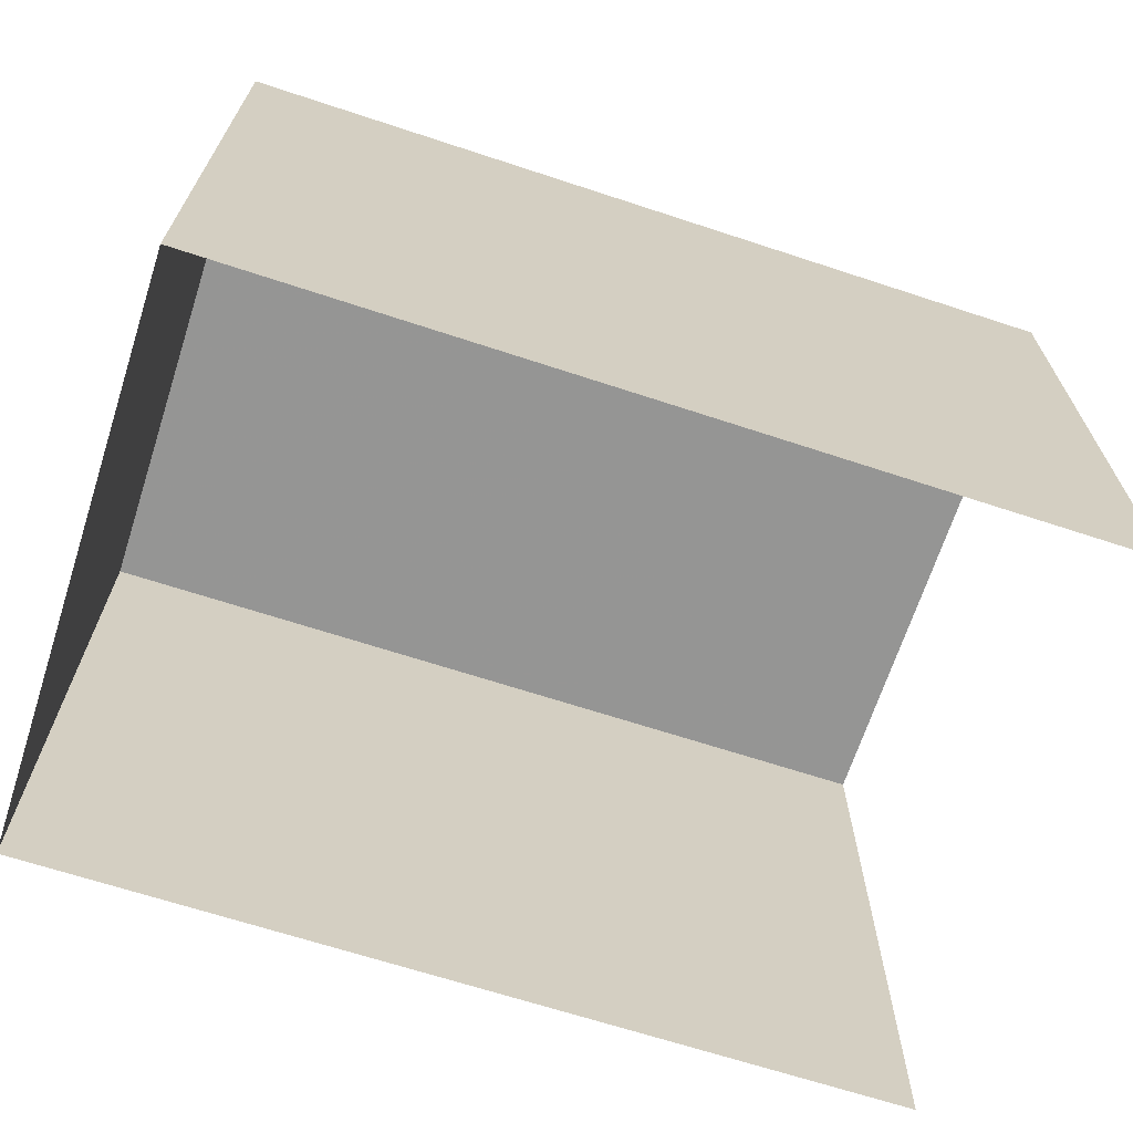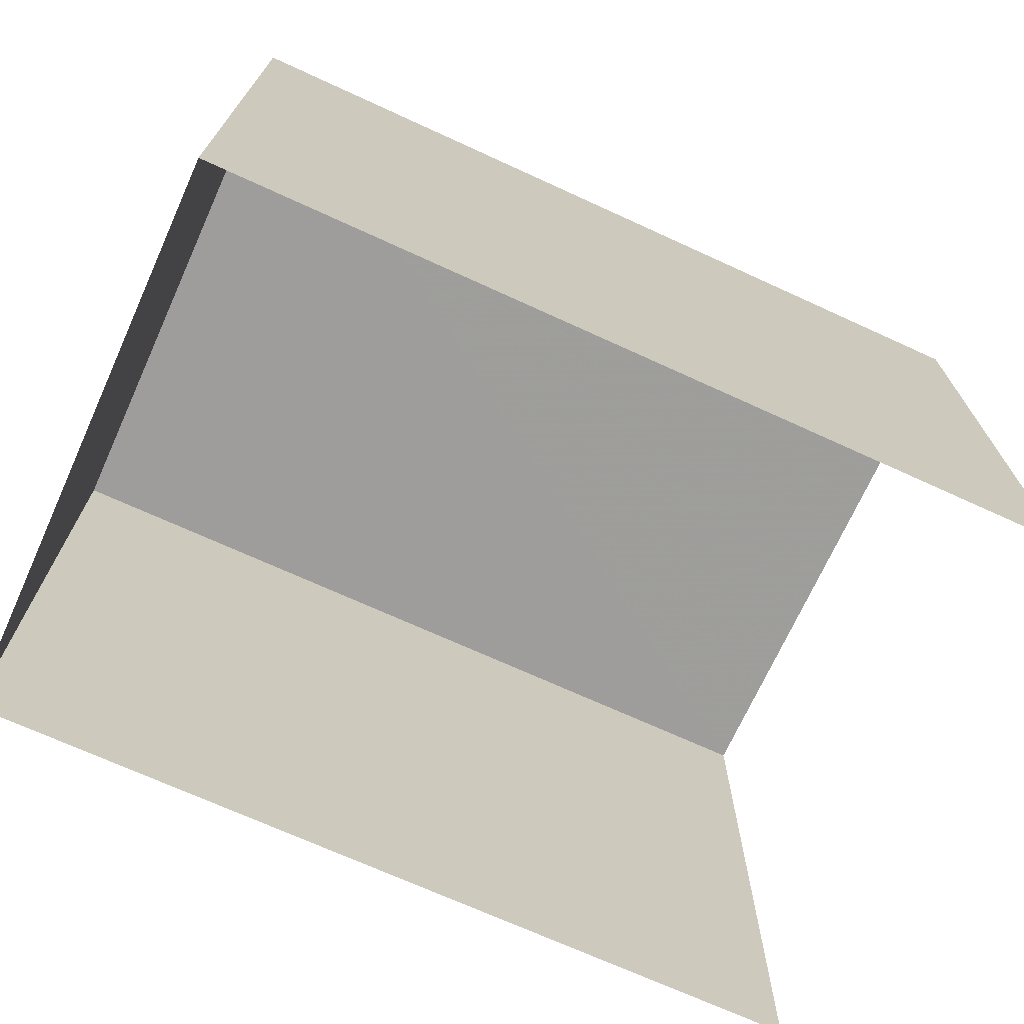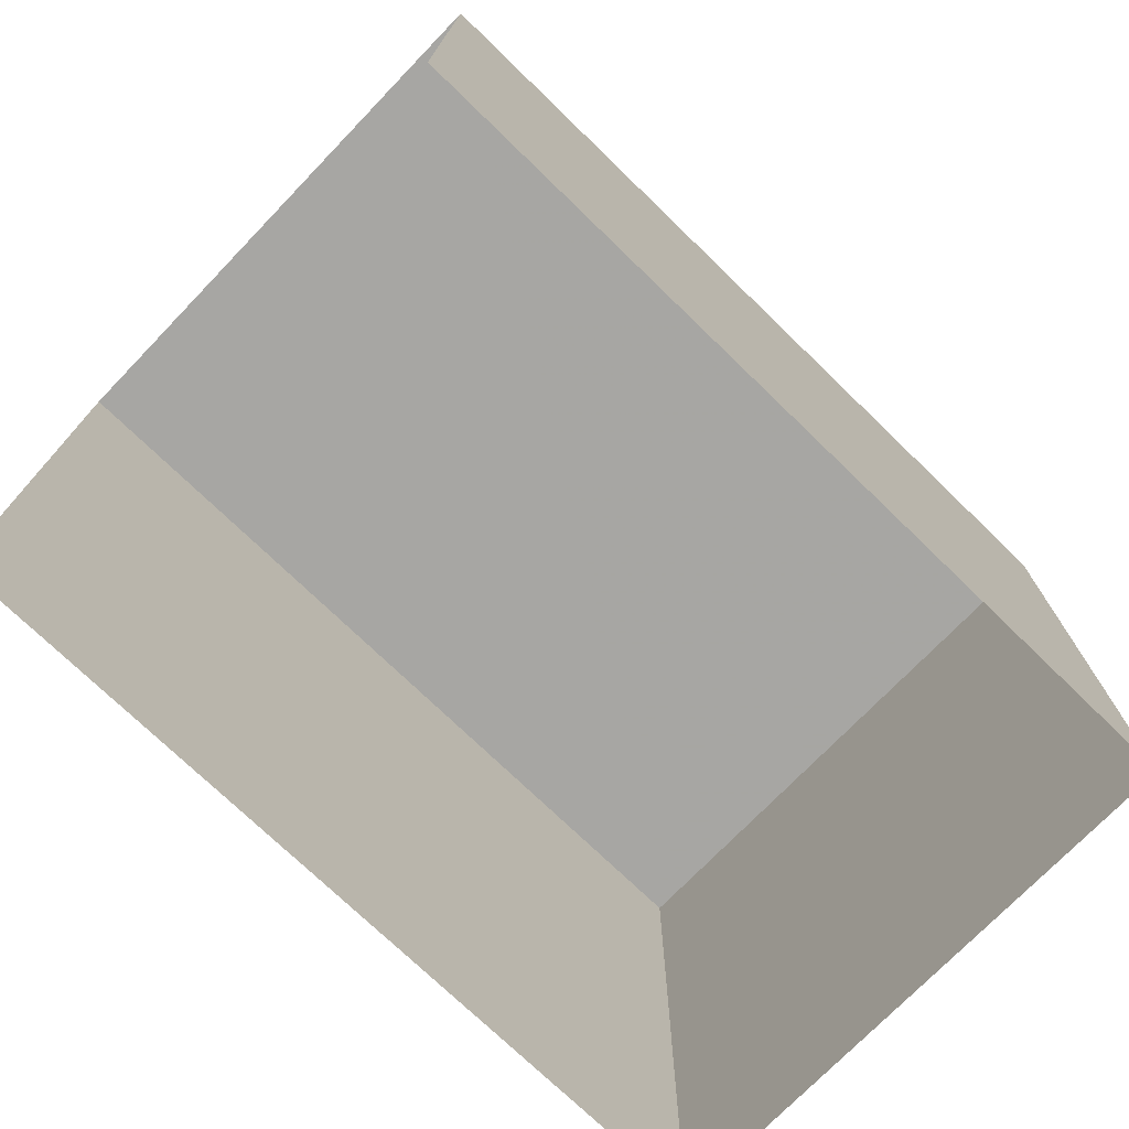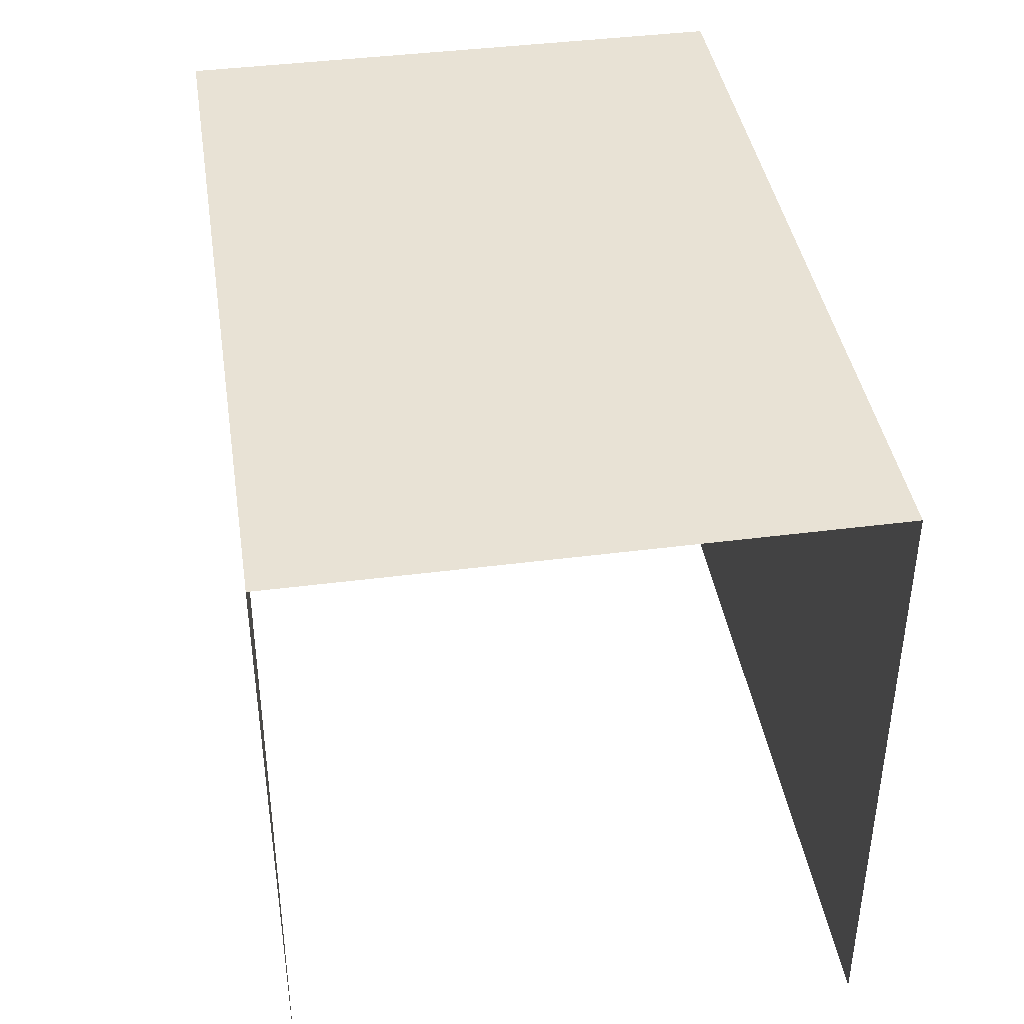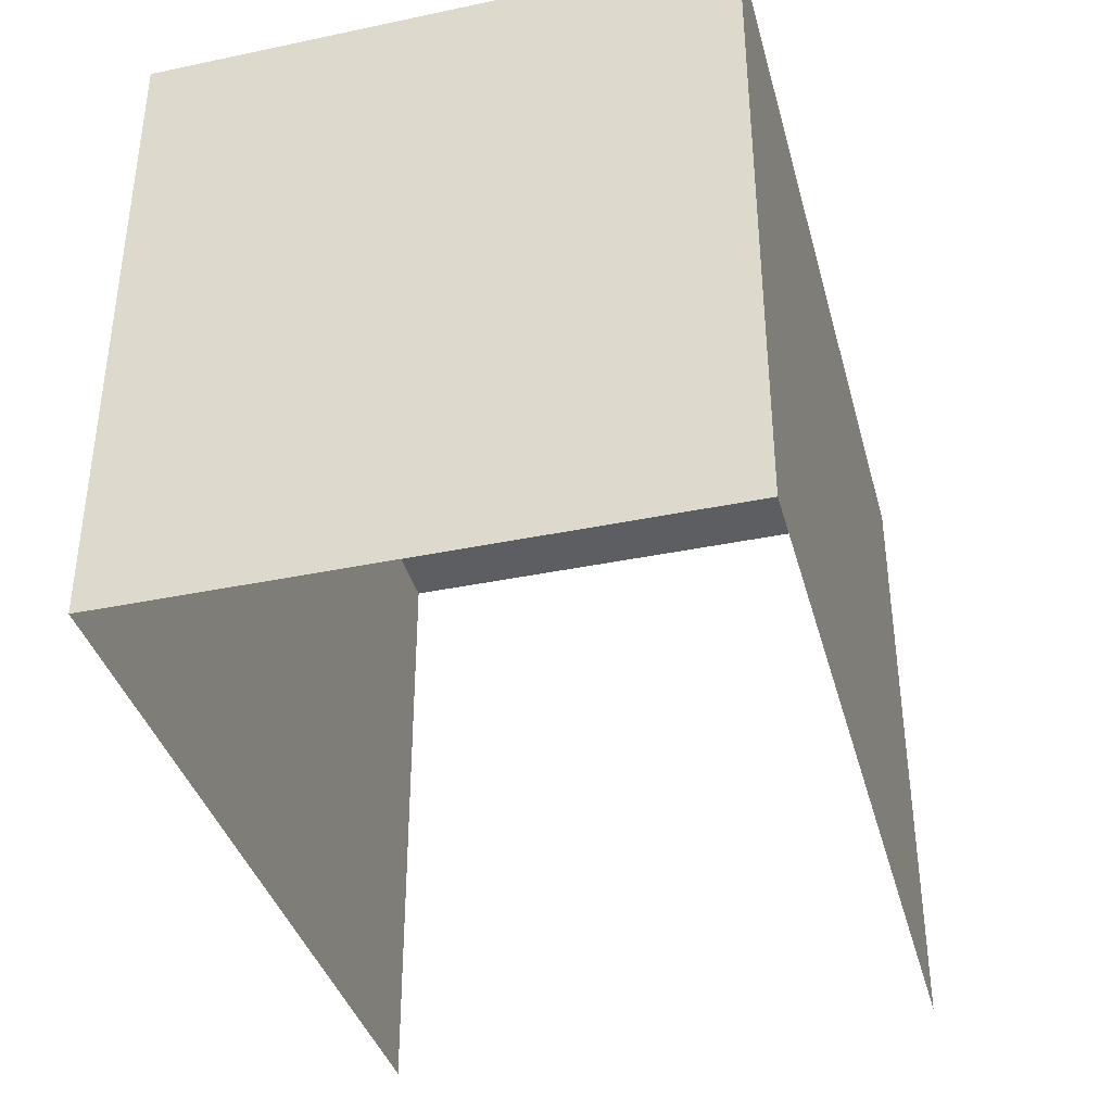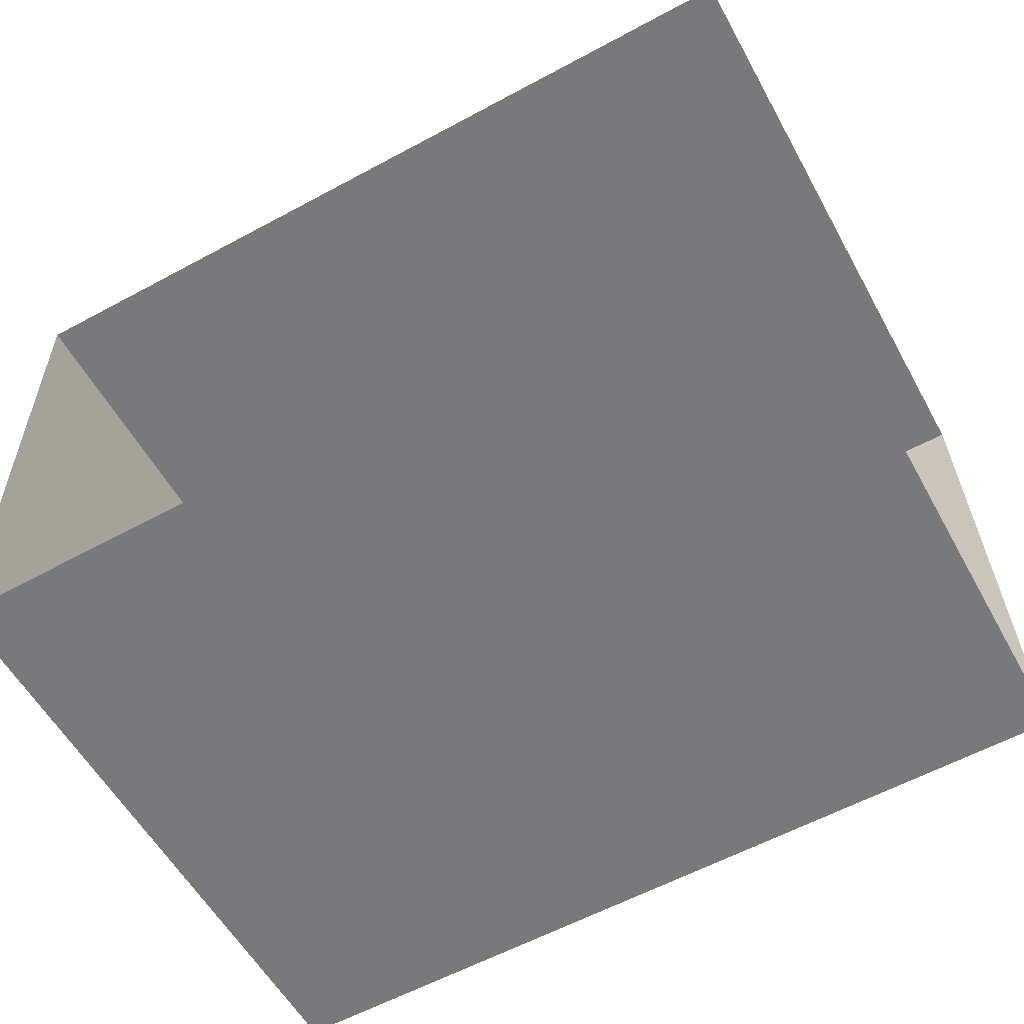
<metadata>
{"format":"obj","ext":"obj","renderer":"f3d","projection":"perspective","resolution":1024,"background":"white","views":[{"elev":-67.4,"azim":160.8,"up":"+Z"},{"elev":-70.7,"azim":154.4,"up":"+Z"},{"elev":-74.1,"azim":-45.1,"up":"+Z"},{"elev":40.8,"azim":-100.0,"up":"+Z"},{"elev":-37.6,"azim":103.8,"up":"+Z"},{"elev":-57.4,"azim":-151.1,"up":"+Y"}]}
</metadata>
<code>
v -3.722e+05 -1.043e+05 30
v -3.722e+05 -1.043e+05 30
v -3.722e+05 -1.043e+05 30
v -3.722e+05 -1.043e+05 30
v -3.722e+05 -1.043e+05 35.21
v -3.722e+05 -1.043e+05 35.21
v -3.722e+05 -1.043e+05 35.21
v -3.722e+05 -1.043e+05 35.21
f 1 2 3
f 4 1 3
f 8 2 1
f 5 8 1
f 5 6 7
f 8 5 7
f 7 4 3
f 7 6 4
f 6 1 4
f 6 5 1
f 7 3 2
f 8 7 2

</code>
